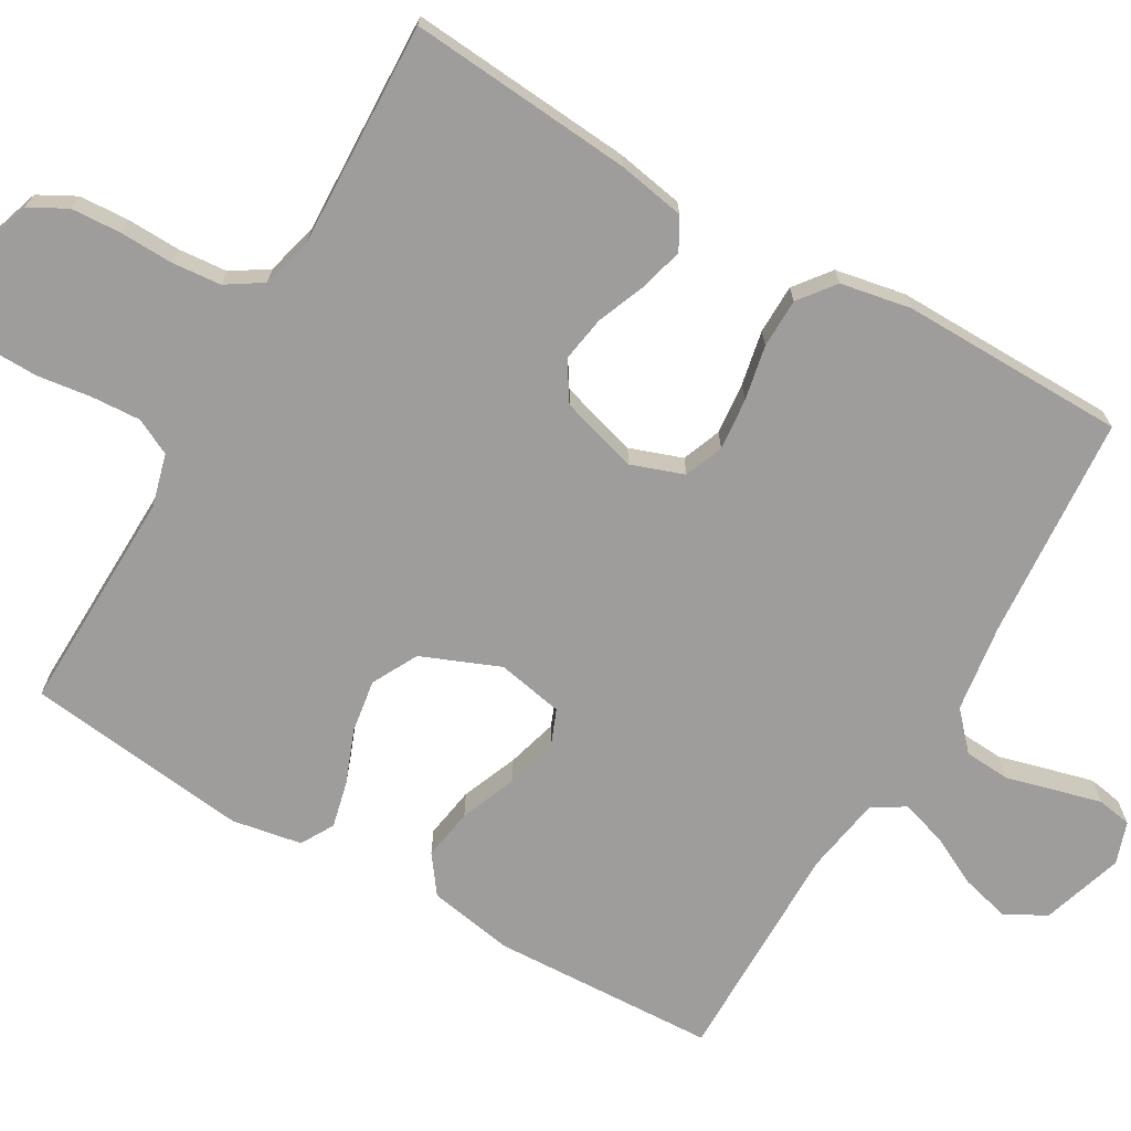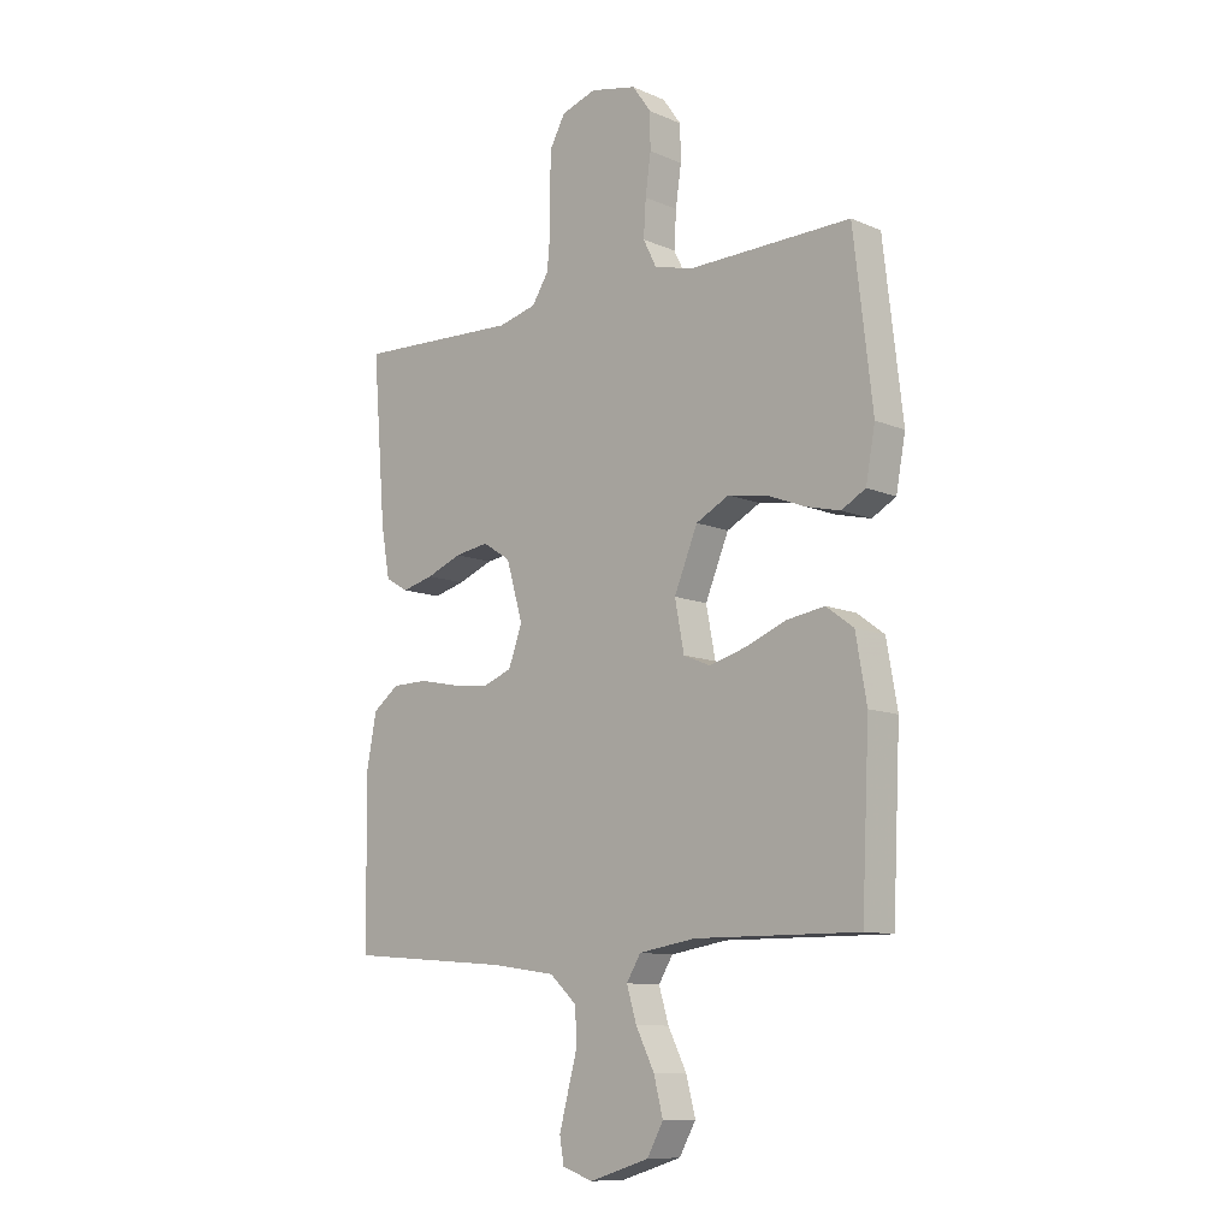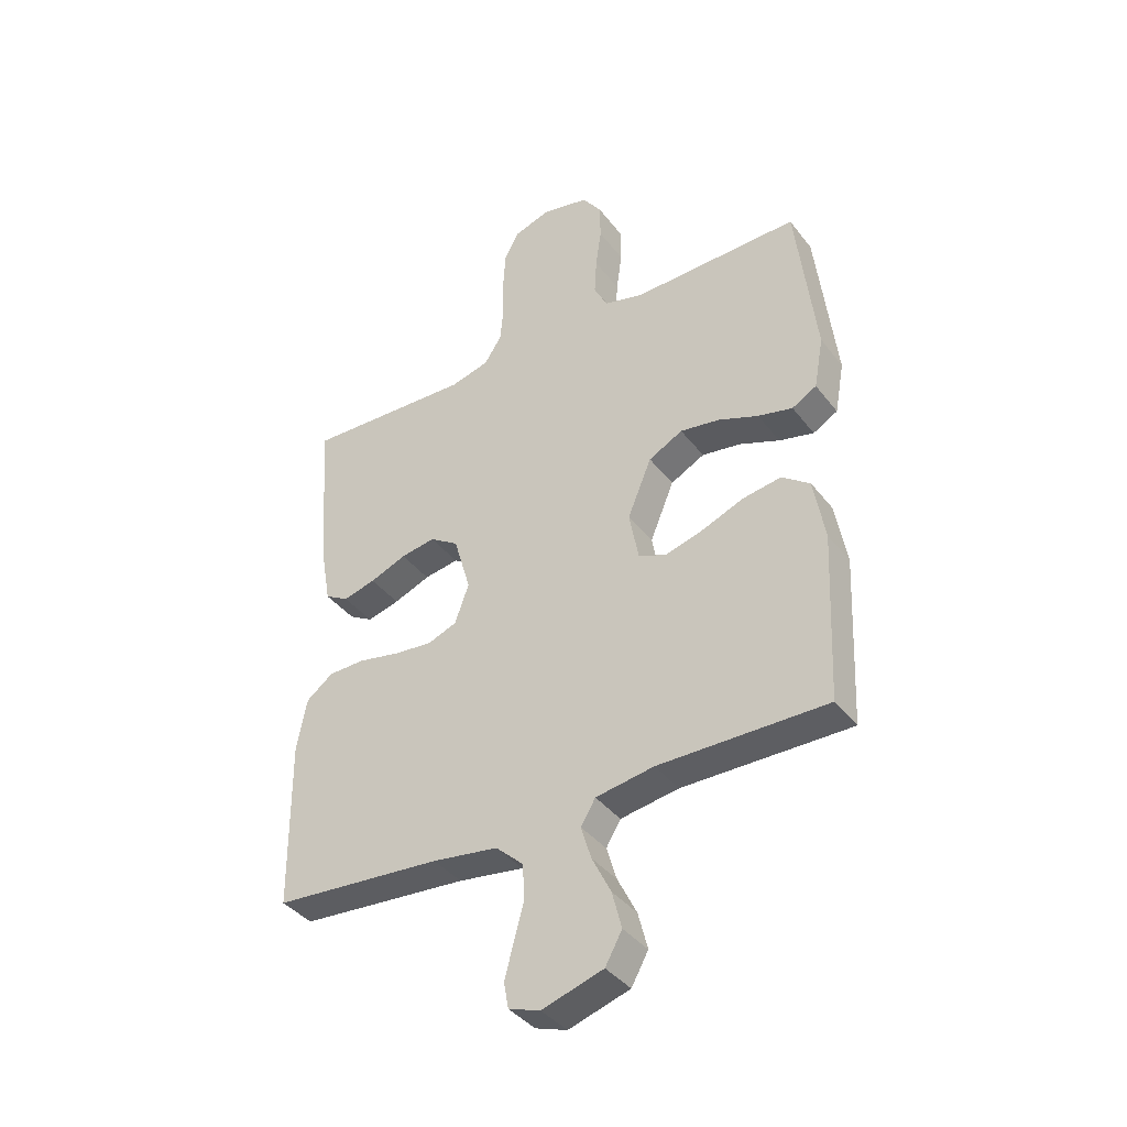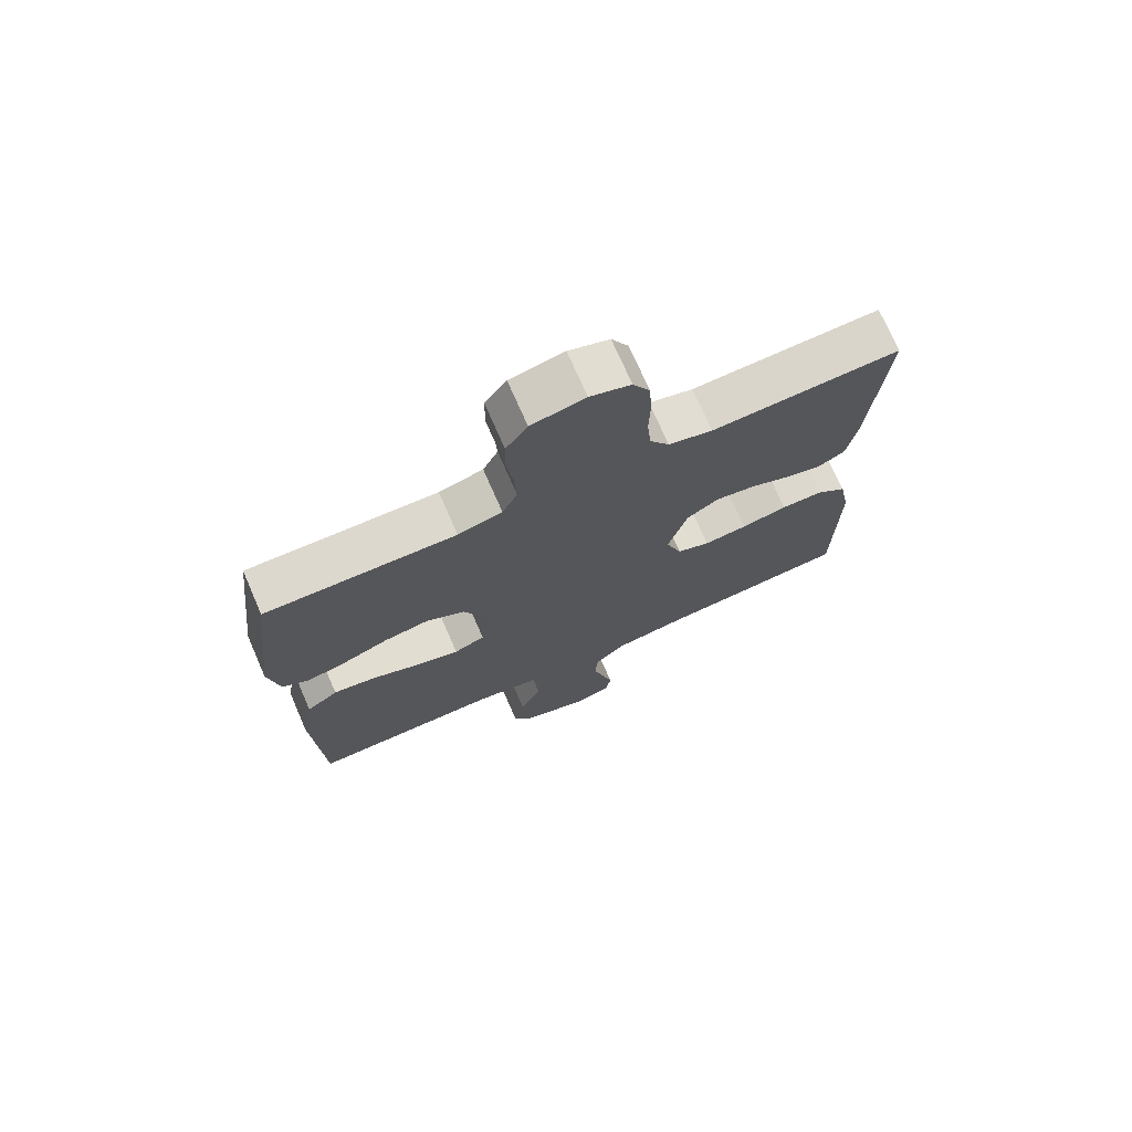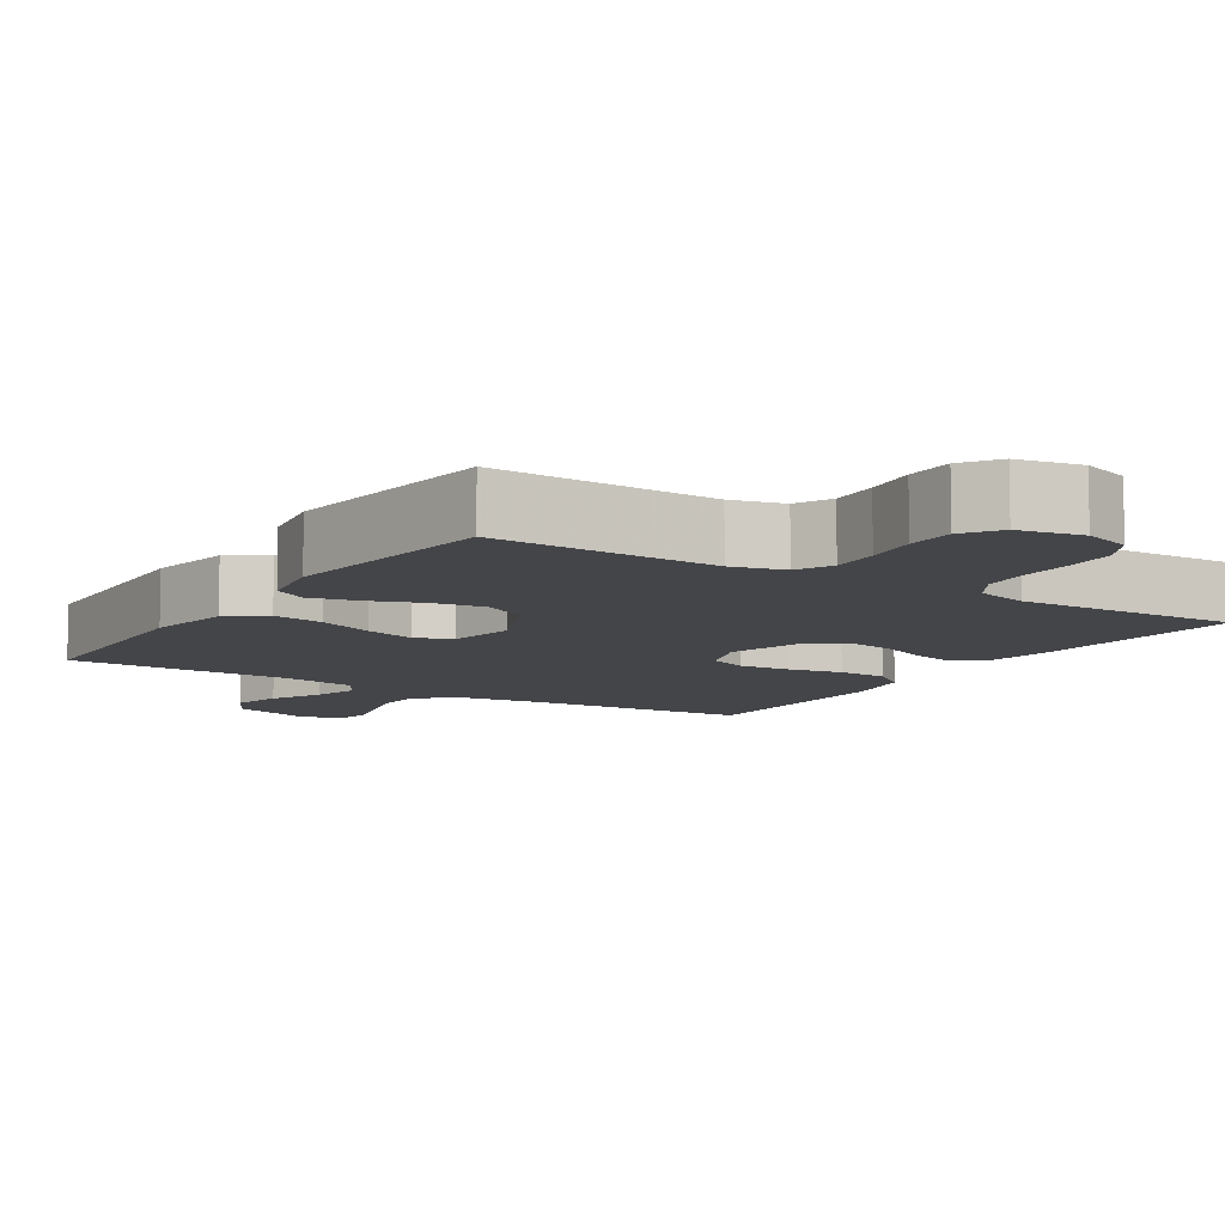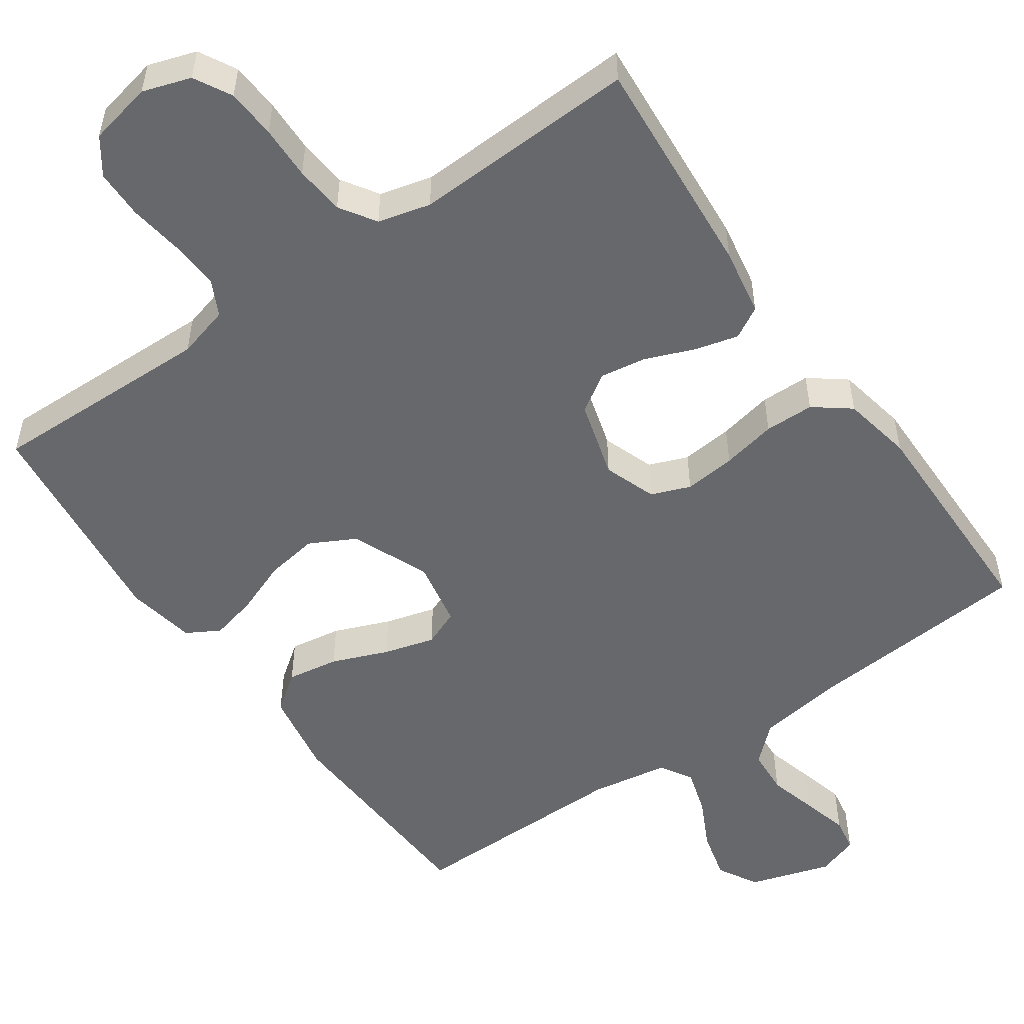
<metadata>
{"format":"obj","ext":"obj","renderer":"f3d","projection":"perspective","resolution":1024,"background":"white","views":[{"elev":-70.4,"azim":59.8,"up":"+Y"},{"elev":-10.3,"azim":-137.2,"up":"+Z"},{"elev":-39.2,"azim":-146.5,"up":"+Z"},{"elev":73.0,"azim":-23.6,"up":"+Z"},{"elev":-9.1,"azim":-32.8,"up":"+Y"},{"elev":-52.5,"azim":35.0,"up":"+Y"}]}
</metadata>
<code>
v -0.5 0.07 -0.5
v -0.514 0.07 -0.2
v -0.494 0.07 -0.086
v -0.444 0.07 -0.049
v -0.375 0.07 -0.06
v -0.3 0.07 -0.09
v -0.232 0.07 -0.109
v -0.183 0.07 -0.089
v -0.166 0.07 0
v -0.209 0.07 0.104
v -0.27 0.07 0.136
v -0.34 0.07 0.125
v -0.412 0.07 0.097
v -0.474 0.07 0.082
v -0.518 0.07 0.107
v -0.535 0.07 0.2
v -0.5 0.07 0.5
v -0.2 0.07 0.493
v -0.13 0.07 0.512
v -0.106 0.07 0.56
v -0.11 0.07 0.626
v -0.12 0.07 0.698
v -0.119 0.07 0.763
v -0.085 0.07 0.811
v 0 0.07 0.829
v 0.064 0.07 0.808
v 0.091 0.07 0.758
v 0.095 0.07 0.692
v 0.093 0.07 0.62
v 0.099 0.07 0.554
v 0.13 0.07 0.506
v 0.2 0.07 0.488
v 0.5 0.07 0.5
v 0.476 0.07 0.2
v 0.46 0.07 0.11
v 0.418 0.07 0.086
v 0.36 0.07 0.101
v 0.295 0.07 0.127
v 0.233 0.07 0.137
v 0.182 0.07 0.104
v 0.152 0.07 0
v 0.177 0.07 -0.07
v 0.229 0.07 -0.09
v 0.298 0.07 -0.083
v 0.371 0.07 -0.068
v 0.437 0.07 -0.069
v 0.485 0.07 -0.106
v 0.503 0.07 -0.2
v 0.5 0.07 -0.5
v 0.2 0.07 -0.524
v 0.083 0.07 -0.541
v 0.034 0.07 -0.586
v 0.03 0.07 -0.647
v 0.048 0.07 -0.714
v 0.064 0.07 -0.775
v 0.056 0.07 -0.821
v 0 0.07 -0.84
v -0.109 0.07 -0.806
v -0.139 0.07 -0.752
v -0.122 0.07 -0.686
v -0.088 0.07 -0.618
v -0.07 0.07 -0.558
v -0.096 0.07 -0.515
v -0.2 0.07 -0.498
v -0.5 0 -0.5
v -0.514 0 -0.2
v -0.494 0 -0.086
v -0.444 0 -0.049
v -0.375 0 -0.06
v -0.3 0 -0.09
v -0.232 0 -0.109
v -0.183 0 -0.089
v -0.166 0 0
v -0.209 0 0.104
v -0.27 0 0.136
v -0.34 0 0.125
v -0.412 0 0.097
v -0.474 0 0.082
v -0.518 0 0.107
v -0.535 0 0.2
v -0.5 0 0.5
v -0.2 0 0.493
v -0.13 0 0.512
v -0.106 0 0.56
v -0.11 0 0.626
v -0.12 0 0.698
v -0.119 0 0.763
v -0.085 0 0.811
v 0 0 0.829
v 0.064 0 0.808
v 0.091 0 0.758
v 0.095 0 0.692
v 0.093 0 0.62
v 0.099 0 0.554
v 0.13 0 0.506
v 0.2 0 0.488
v 0.5 0 0.5
v 0.476 0 0.2
v 0.46 0 0.11
v 0.418 0 0.086
v 0.36 0 0.101
v 0.295 0 0.127
v 0.233 0 0.137
v 0.182 0 0.104
v 0.152 0 0
v 0.177 0 -0.07
v 0.229 0 -0.09
v 0.298 0 -0.083
v 0.371 0 -0.068
v 0.437 0 -0.069
v 0.485 0 -0.106
v 0.503 0 -0.2
v 0.5 0 -0.5
v 0.2 0 -0.524
v 0.083 0 -0.541
v 0.034 0 -0.586
v 0.03 0 -0.647
v 0.048 0 -0.714
v 0.064 0 -0.775
v 0.056 0 -0.821
v 0 0 -0.84
v -0.109 0 -0.806
v -0.139 0 -0.752
v -0.122 0 -0.686
v -0.088 0 -0.618
v -0.07 0 -0.558
v -0.096 0 -0.515
v -0.2 0 -0.498
f 59 60 61
f 58 59 61
f 57 58 61
f 56 57 61
f 55 56 61
f 54 55 61
f 53 54 61
f 52 53 61 62
f 51 52 62 63
f 48 49 50
f 47 48 50
f 46 47 50
f 45 46 50
f 44 45 50
f 51 63 64
f 50 51 64
f 44 50 64
f 43 44 64
f 36 37 38
f 35 36 38
f 34 35 38
f 33 34 38
f 32 33 38
f 31 32 38 39
f 30 31 39 40
f 27 28 29
f 26 27 29
f 25 26 29
f 24 25 29
f 23 24 29
f 22 23 29
f 21 22 29
f 20 21 29 30
f 30 40 41
f 20 30 41
f 19 20 41
f 16 17 18
f 15 16 18
f 14 15 18
f 13 14 18
f 12 13 18
f 11 12 18 19
f 4 5 6
f 3 4 6
f 2 3 6
f 1 2 6
f 64 1 6
f 64 6 7
f 64 7 8
f 43 64 8
f 42 43 8
f 19 41 42
f 11 19 42
f 10 11 42
f 9 10 42
f 8 9 42
f 125 124 123
f 125 123 122
f 125 122 121
f 125 121 120
f 125 120 119
f 125 119 118
f 125 118 117
f 126 125 117 116
f 127 126 116 115
f 114 113 112
f 114 112 111
f 114 111 110
f 114 110 109
f 114 109 108
f 128 127 115
f 128 115 114
f 128 114 108
f 128 108 107
f 102 101 100
f 102 100 99
f 102 99 98
f 102 98 97
f 102 97 96
f 103 102 96 95
f 104 103 95 94
f 93 92 91
f 93 91 90
f 93 90 89
f 93 89 88
f 93 88 87
f 93 87 86
f 93 86 85
f 94 93 85 84
f 105 104 94
f 105 94 84
f 105 84 83
f 82 81 80
f 82 80 79
f 82 79 78
f 82 78 77
f 82 77 76
f 83 82 76 75
f 70 69 68
f 70 68 67
f 70 67 66
f 70 66 65
f 70 65 128
f 71 70 128
f 72 71 128
f 72 128 107
f 72 107 106
f 106 105 83
f 106 83 75
f 106 75 74
f 106 74 73
f 106 73 72
f 1 65 66 2
f 2 66 67 3
f 3 67 68 4
f 4 68 69 5
f 5 69 70 6
f 6 70 71 7
f 7 71 72 8
f 8 72 73 9
f 9 73 74 10
f 10 74 75 11
f 11 75 76 12
f 12 76 77 13
f 13 77 78 14
f 14 78 79 15
f 15 79 80 16
f 16 80 81 17
f 17 81 82 18
f 18 82 83 19
f 19 83 84 20
f 20 84 85 21
f 21 85 86 22
f 22 86 87 23
f 23 87 88 24
f 24 88 89 25
f 25 89 90 26
f 26 90 91 27
f 27 91 92 28
f 28 92 93 29
f 29 93 94 30
f 30 94 95 31
f 31 95 96 32
f 32 96 97 33
f 33 97 98 34
f 34 98 99 35
f 35 99 100 36
f 36 100 101 37
f 37 101 102 38
f 38 102 103 39
f 39 103 104 40
f 40 104 105 41
f 41 105 106 42
f 42 106 107 43
f 43 107 108 44
f 44 108 109 45
f 45 109 110 46
f 46 110 111 47
f 47 111 112 48
f 48 112 113 49
f 49 113 114 50
f 50 114 115 51
f 51 115 116 52
f 52 116 117 53
f 53 117 118 54
f 54 118 119 55
f 55 119 120 56
f 56 120 121 57
f 57 121 122 58
f 58 122 123 59
f 59 123 124 60
f 60 124 125 61
f 61 125 126 62
f 62 126 127 63
f 63 127 128 64
f 64 128 65 1

</code>
